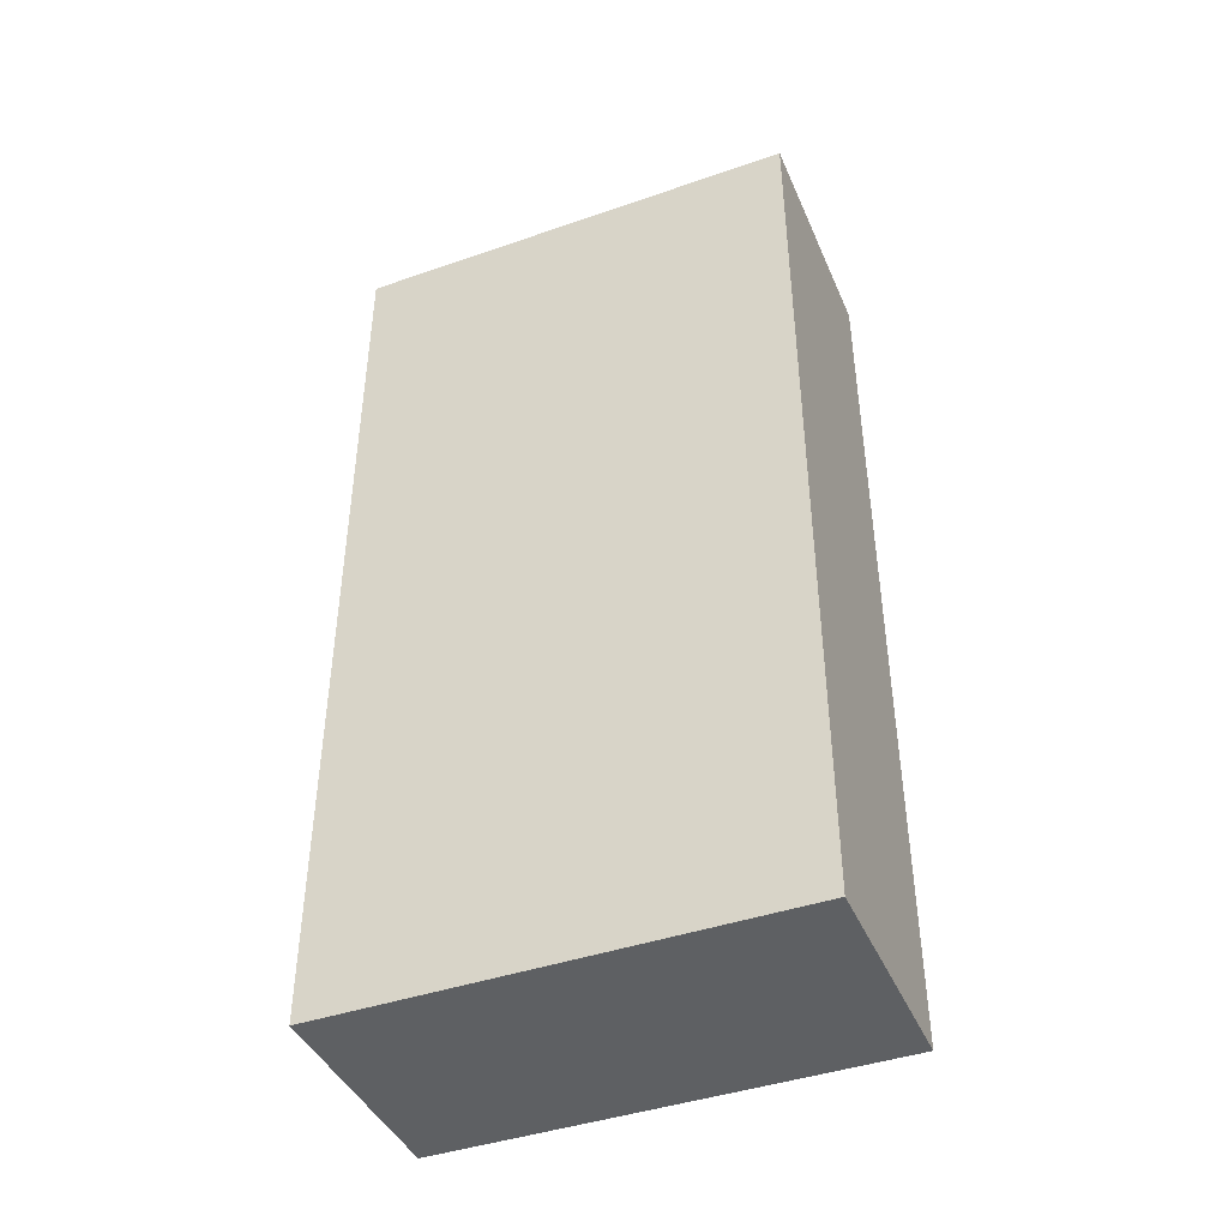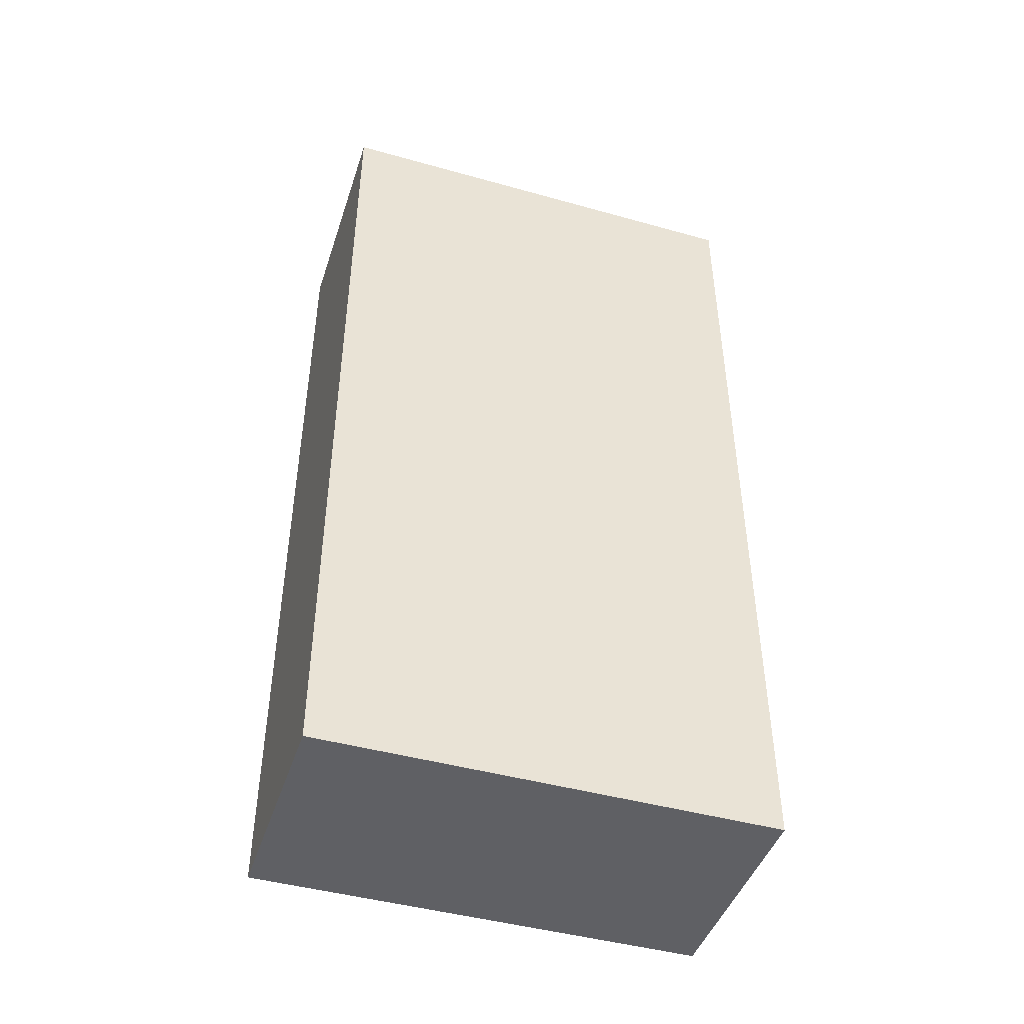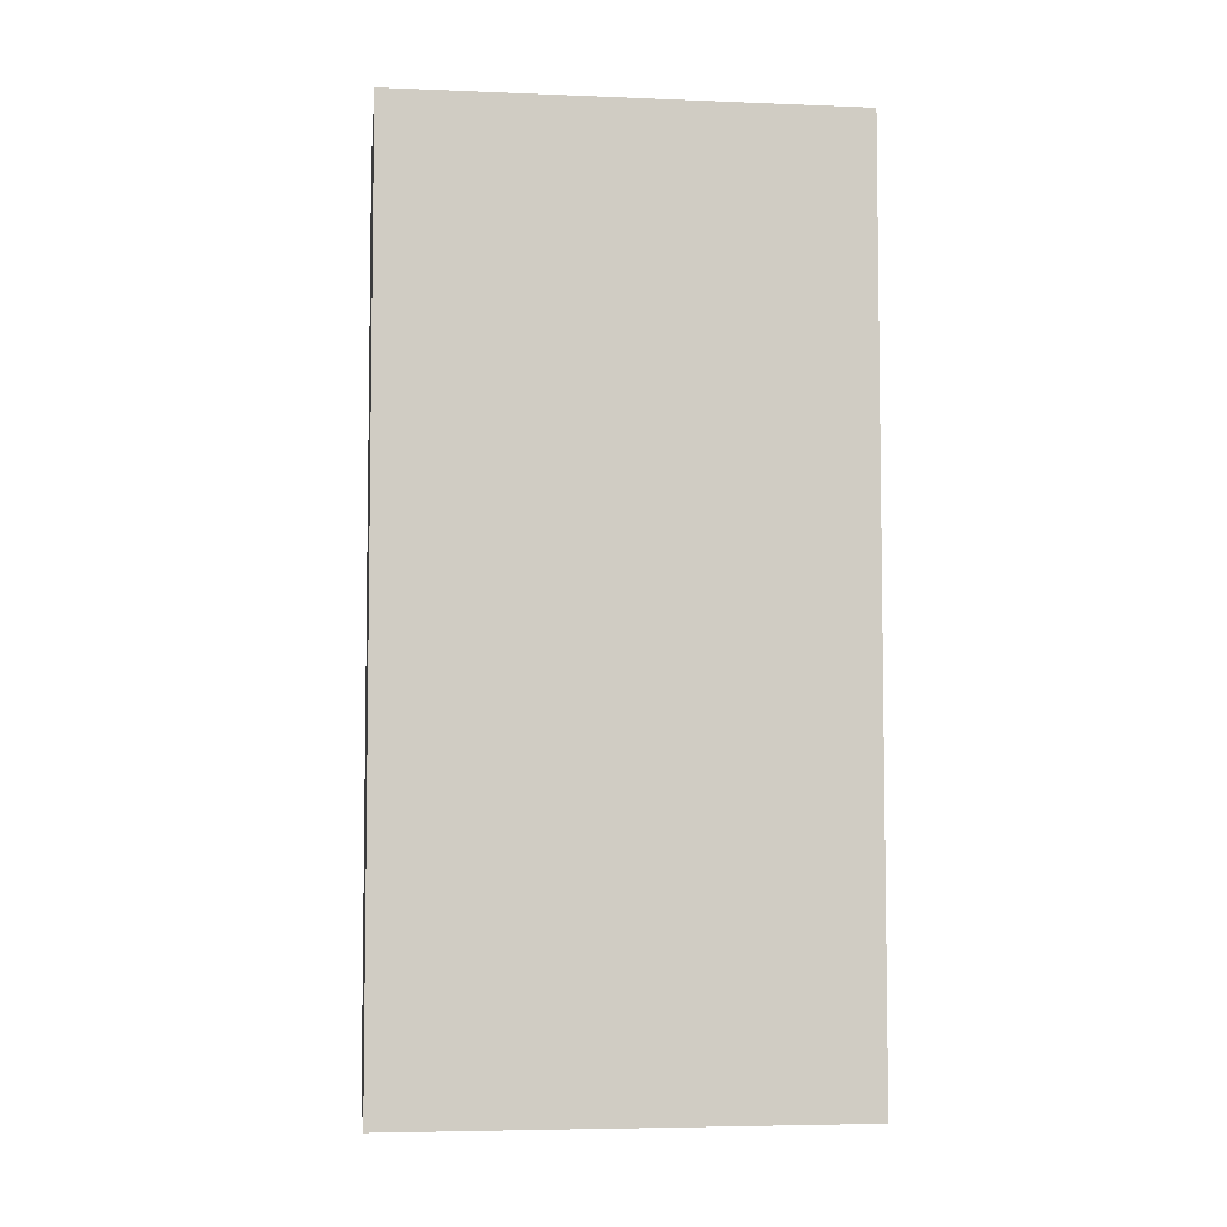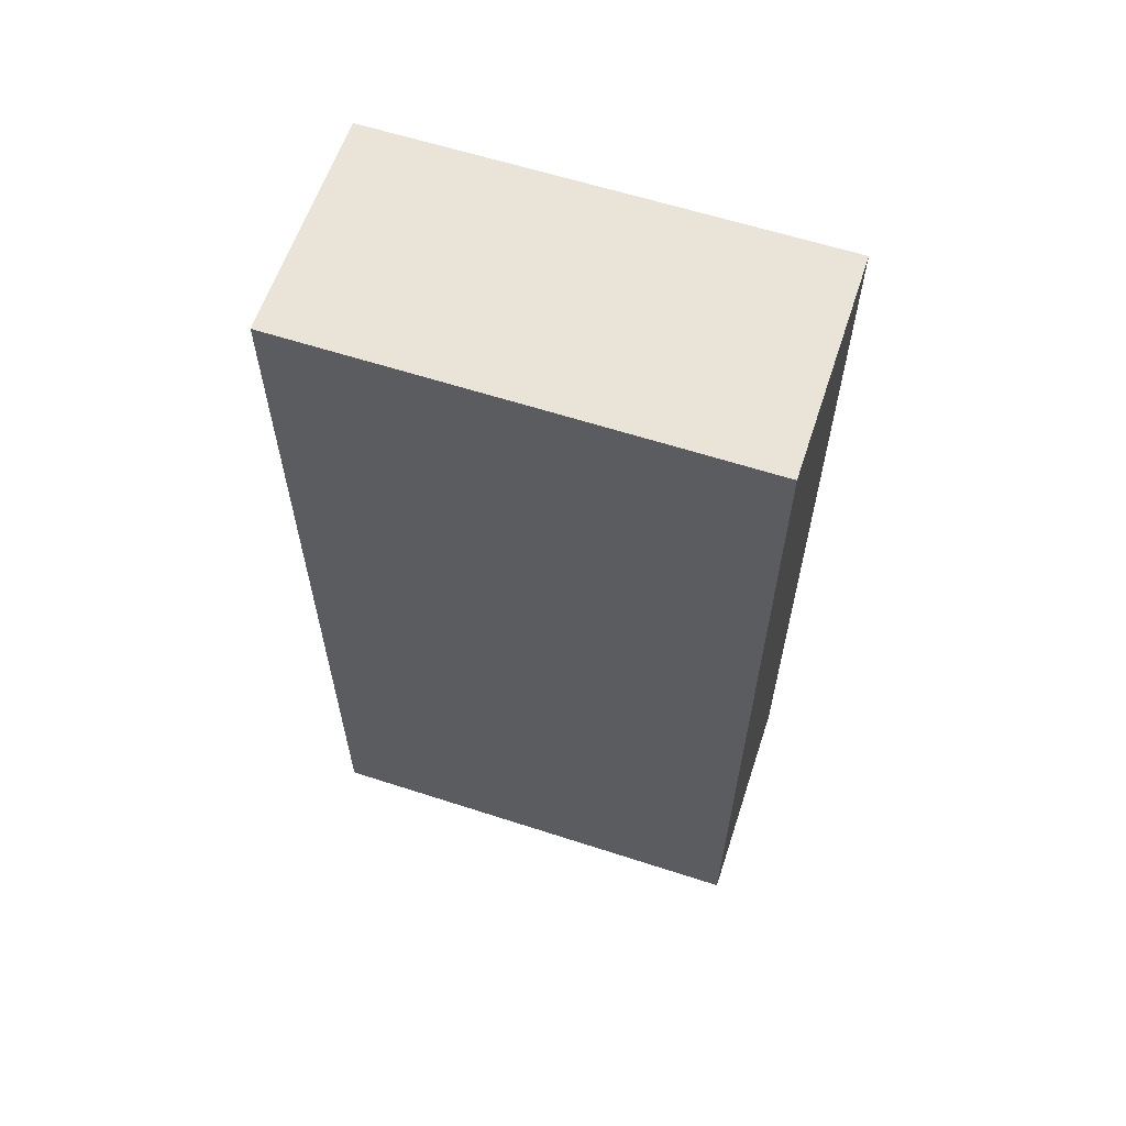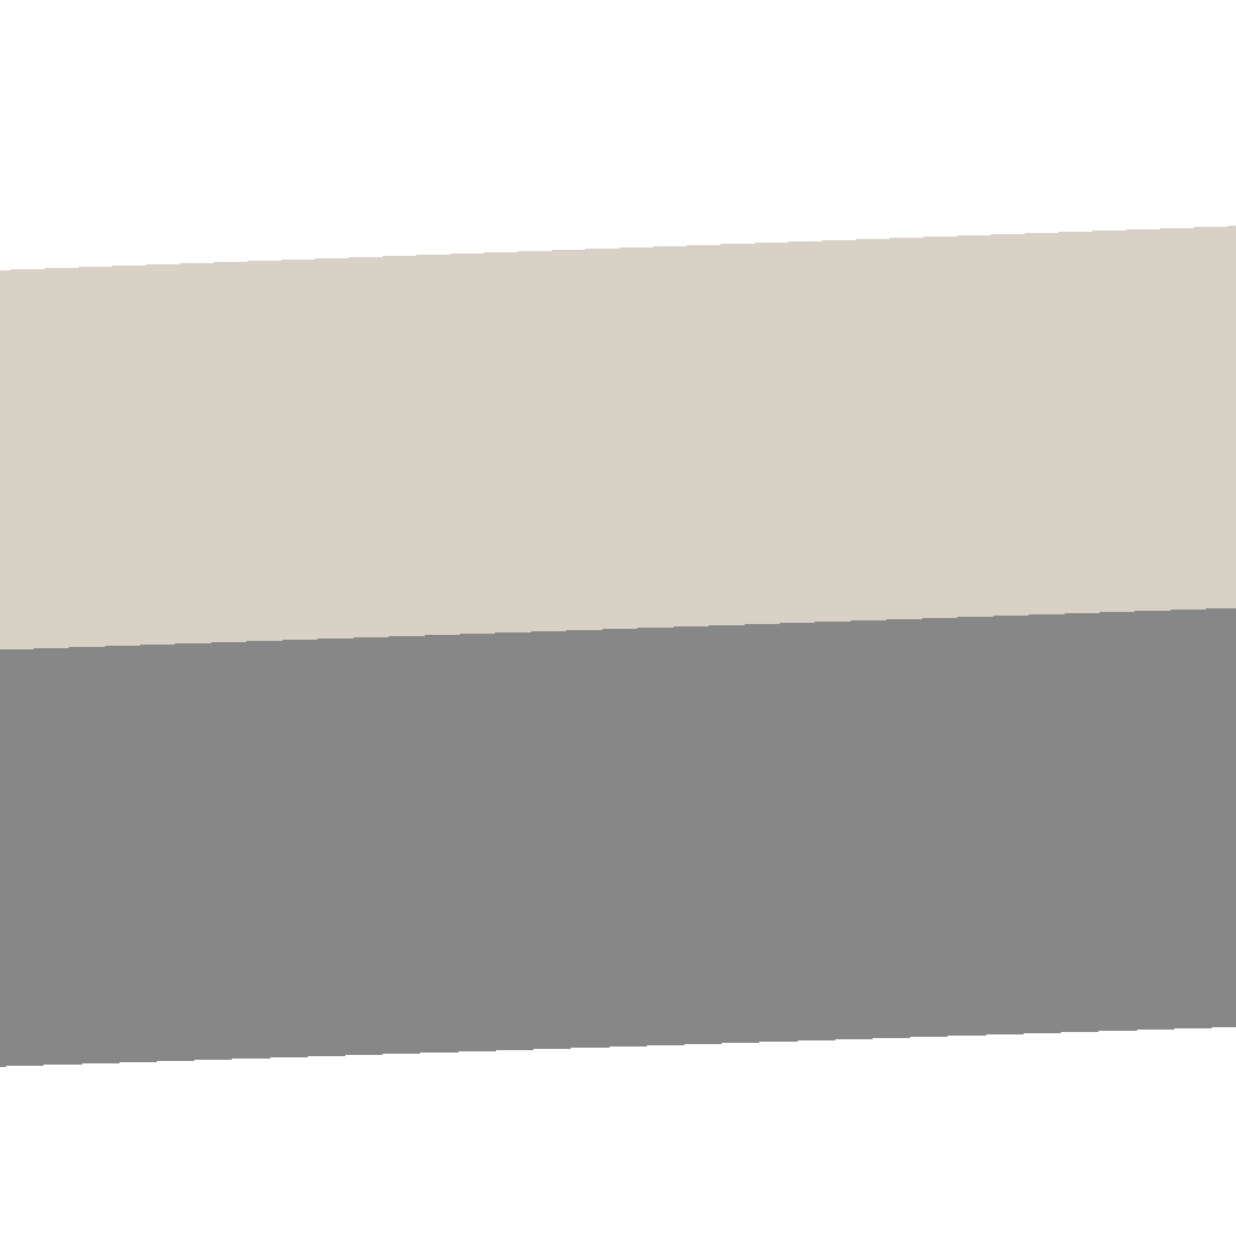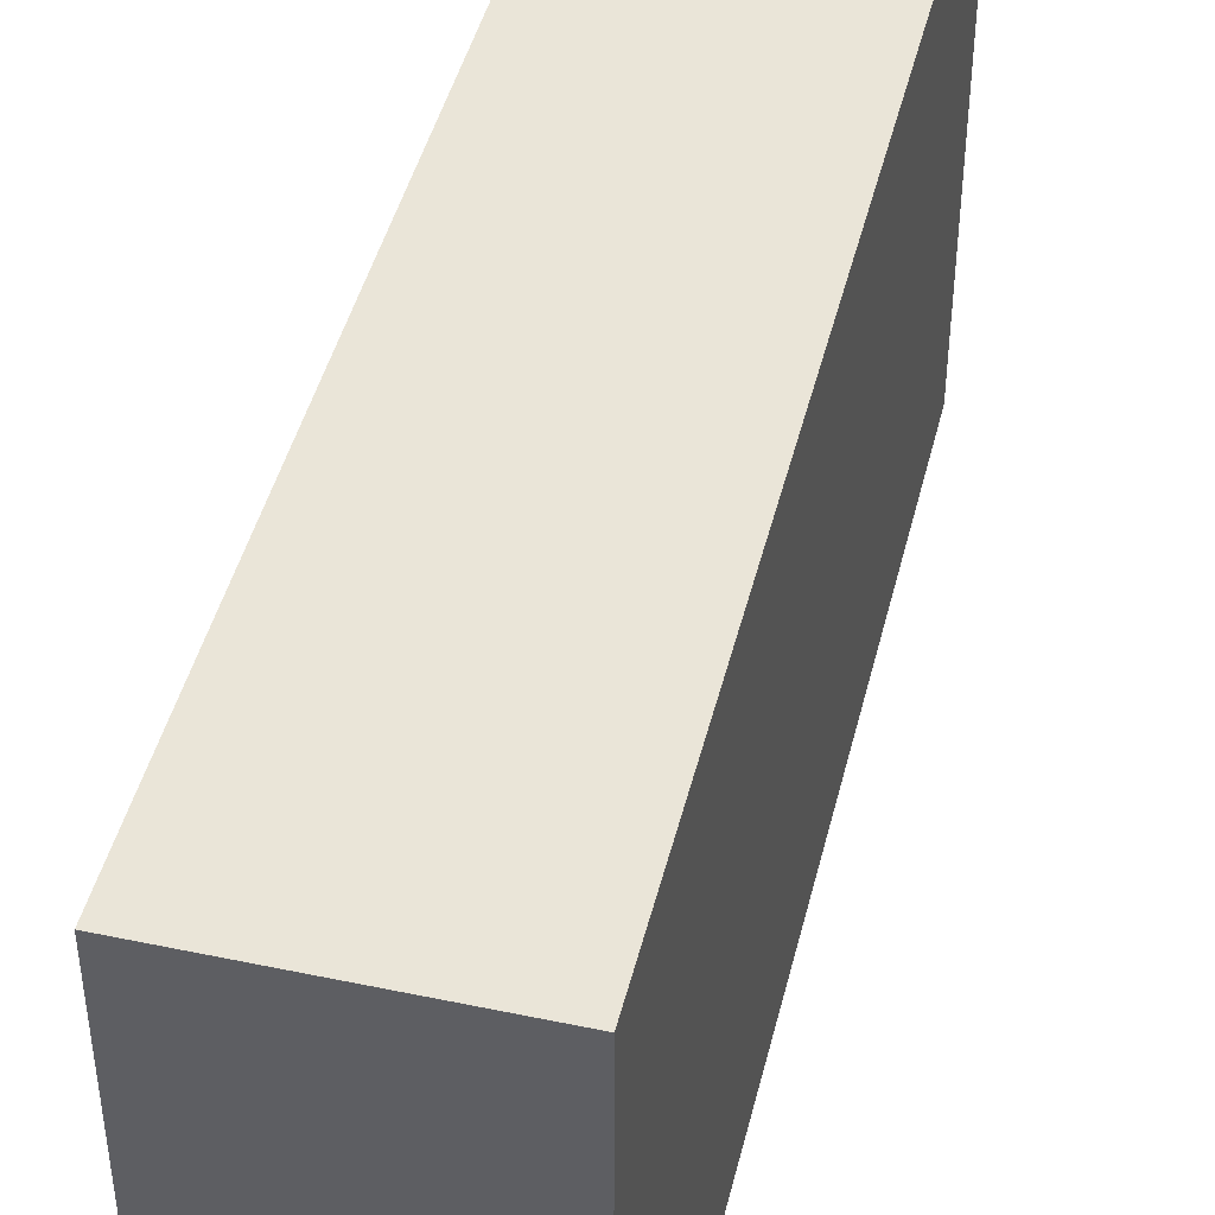
<metadata>
{"format":"obj","ext":"obj","renderer":"f3d","projection":"perspective","resolution":1024,"background":"white","views":[{"elev":-42.7,"azim":112.4,"up":"+Z"},{"elev":-45.2,"azim":72.1,"up":"+Z"},{"elev":-5.3,"azim":-97.0,"up":"+Z"},{"elev":61.0,"azim":-71.7,"up":"+Z"},{"elev":-62.3,"azim":92.2,"up":"+Y"},{"elev":44.9,"azim":-166.3,"up":"+Y"}]}
</metadata>
<code>
o cube
v  0  0  0
v  0  0  20
v  0  10  0
v  0  10  20
v  5  0  0
v  5  0  20
v  5  10  0
v  5  10  20
f 1 7 5
f 1 3 7
f 1 4 3
f 1 2 4
f 3 8 7
f 3 4 8
f 5 7 8
f 5 8 6
f 1 5 6
f 1 6 2
f 2 6 8
f 2 8 4

</code>
